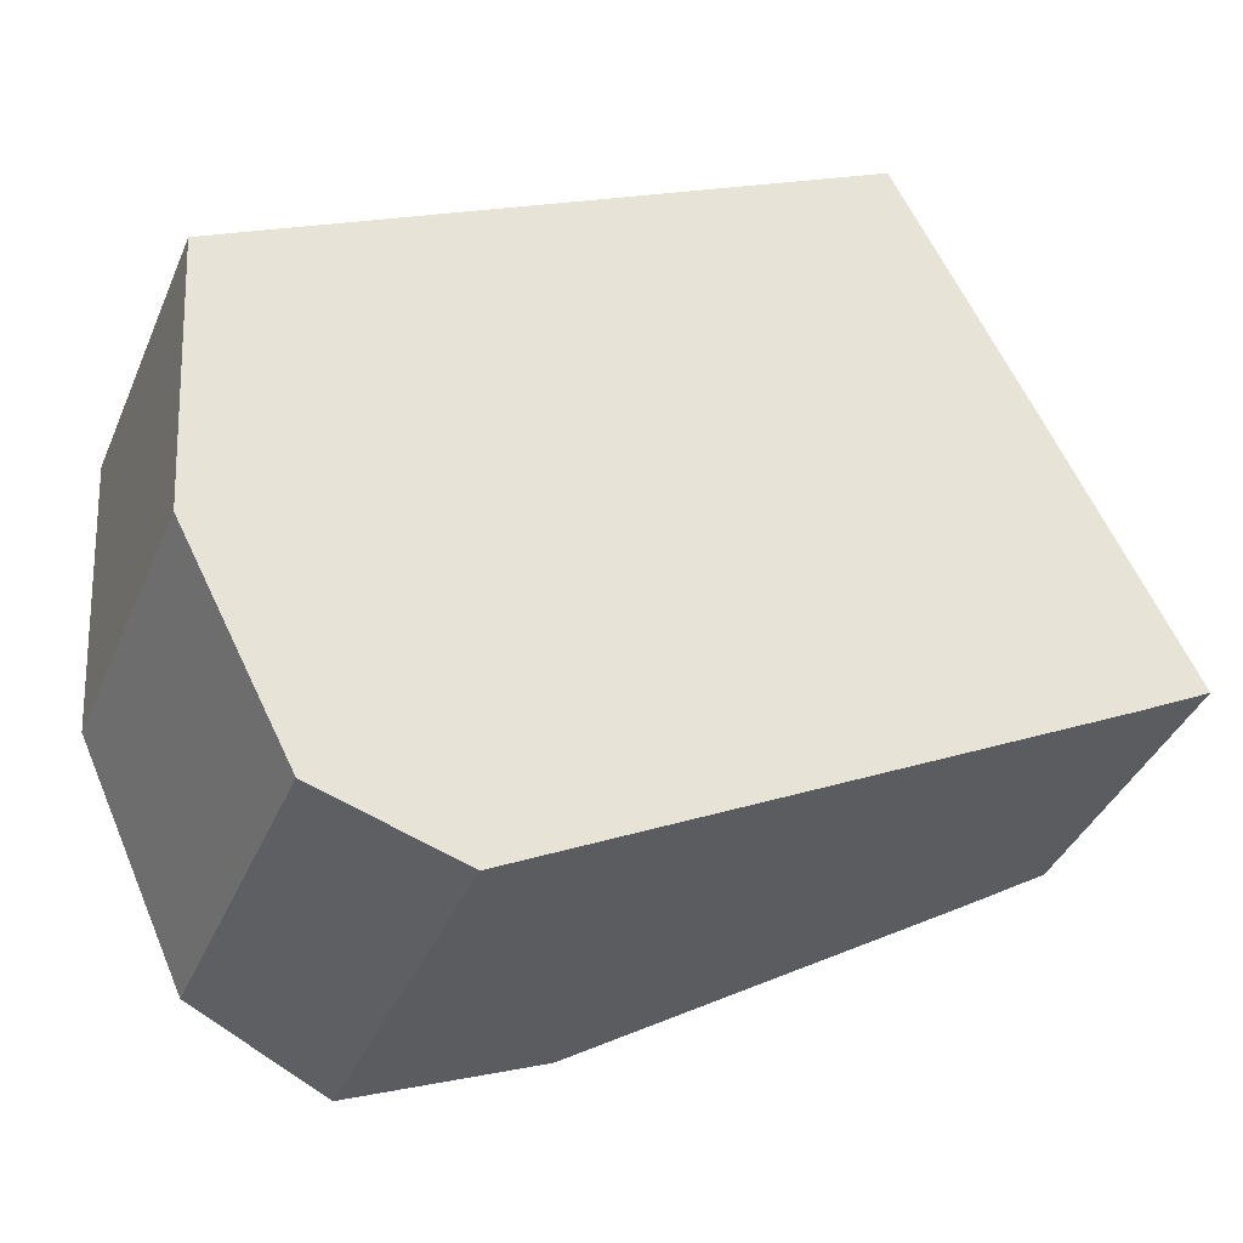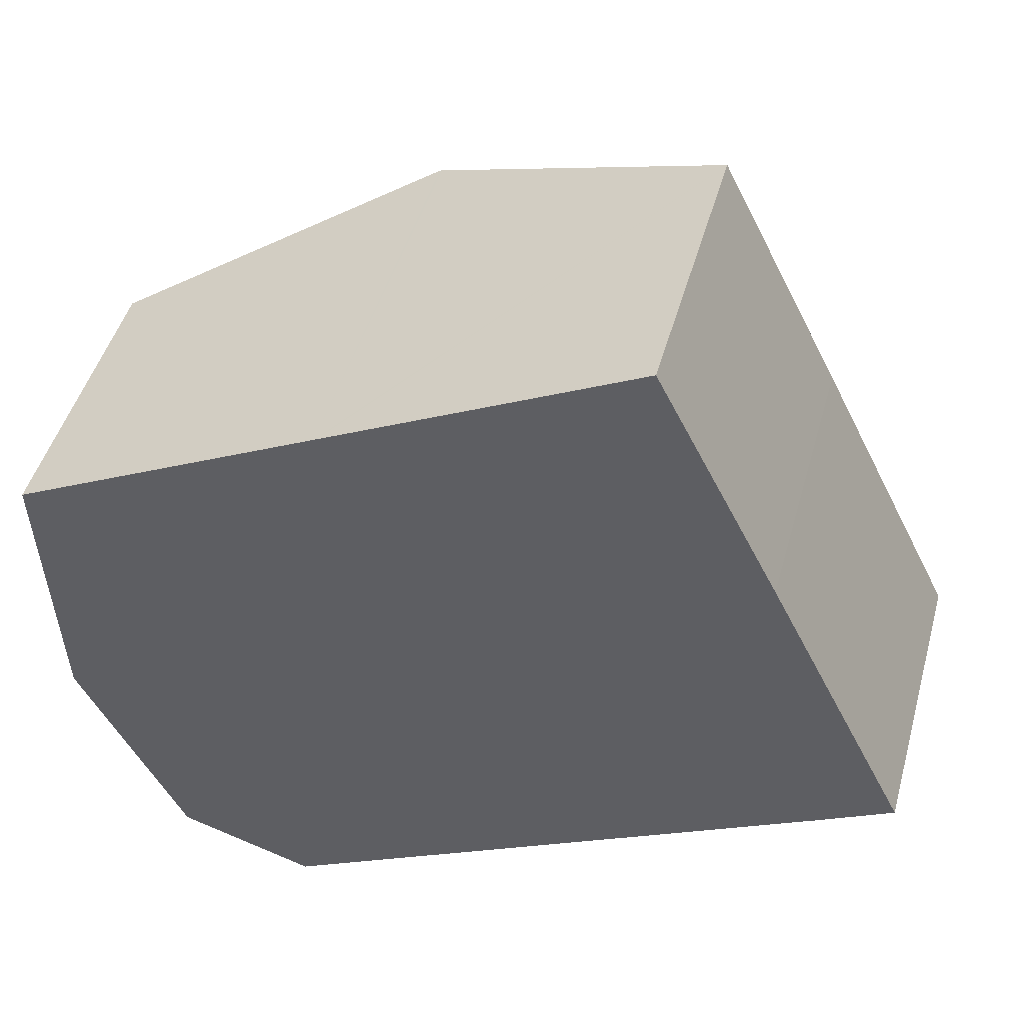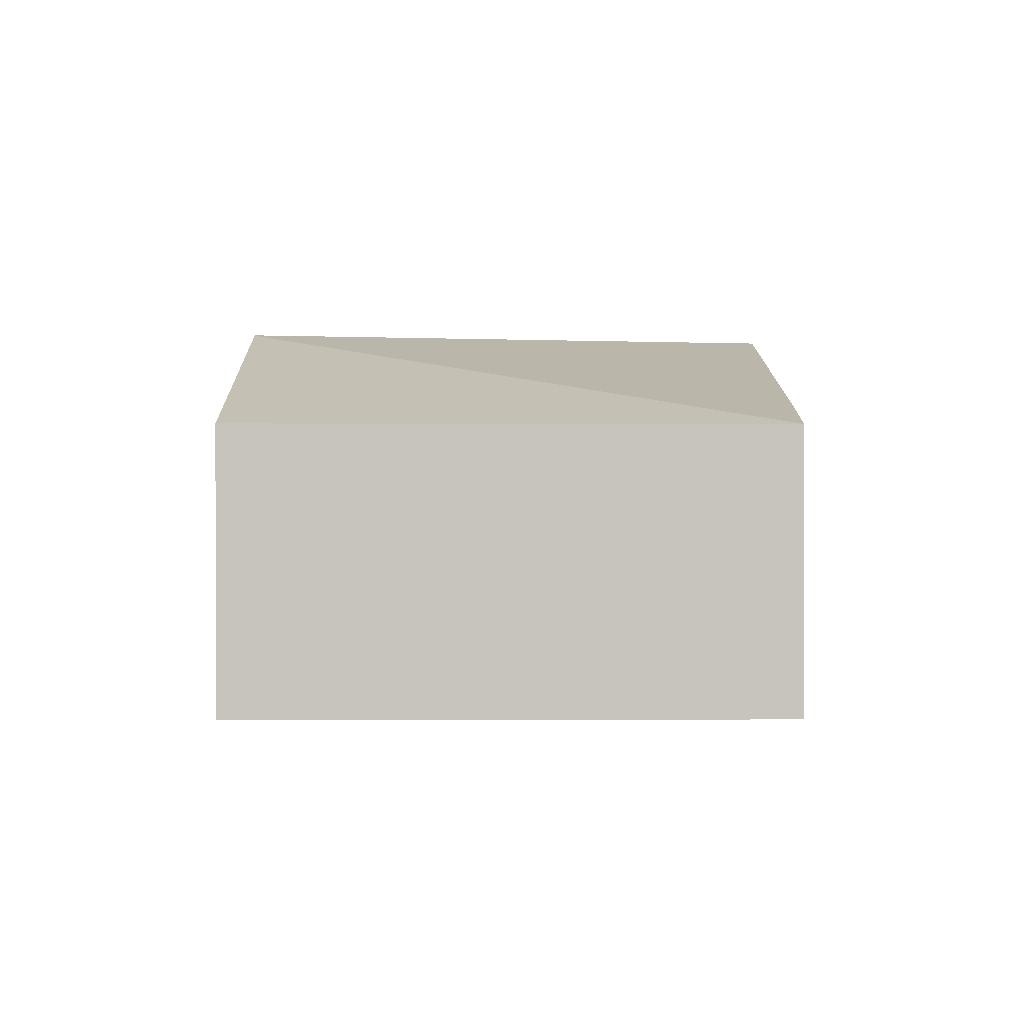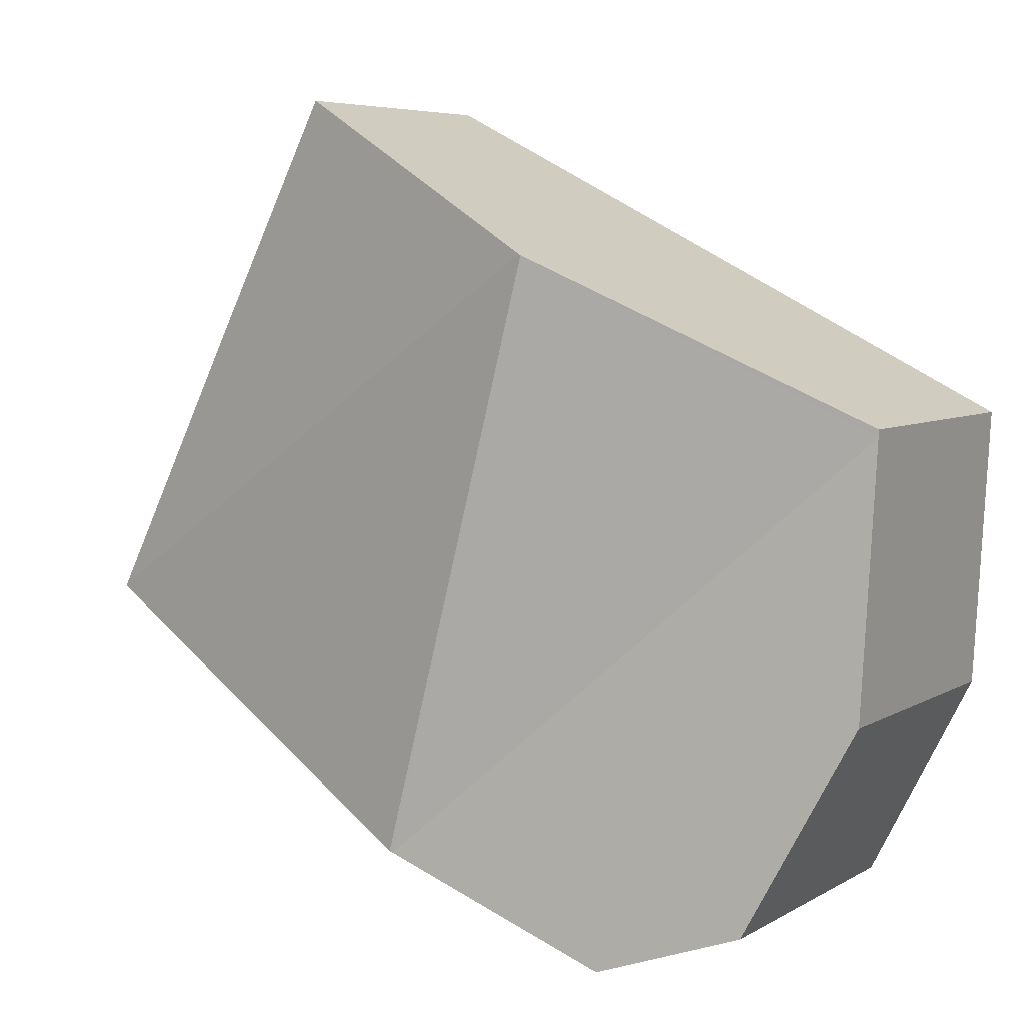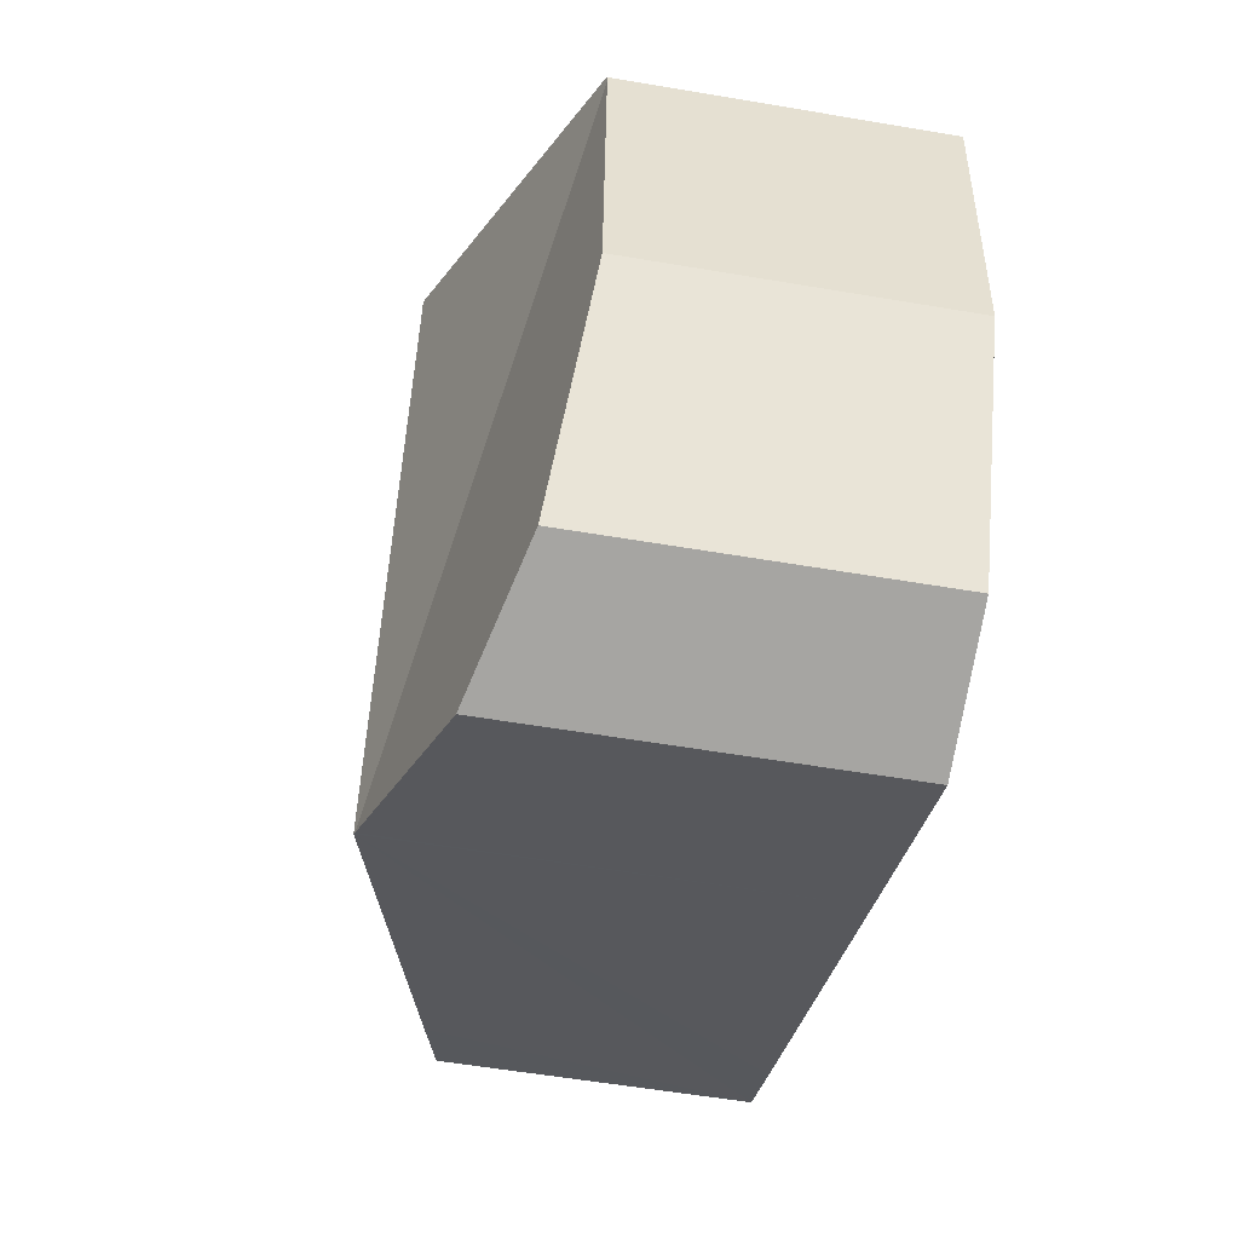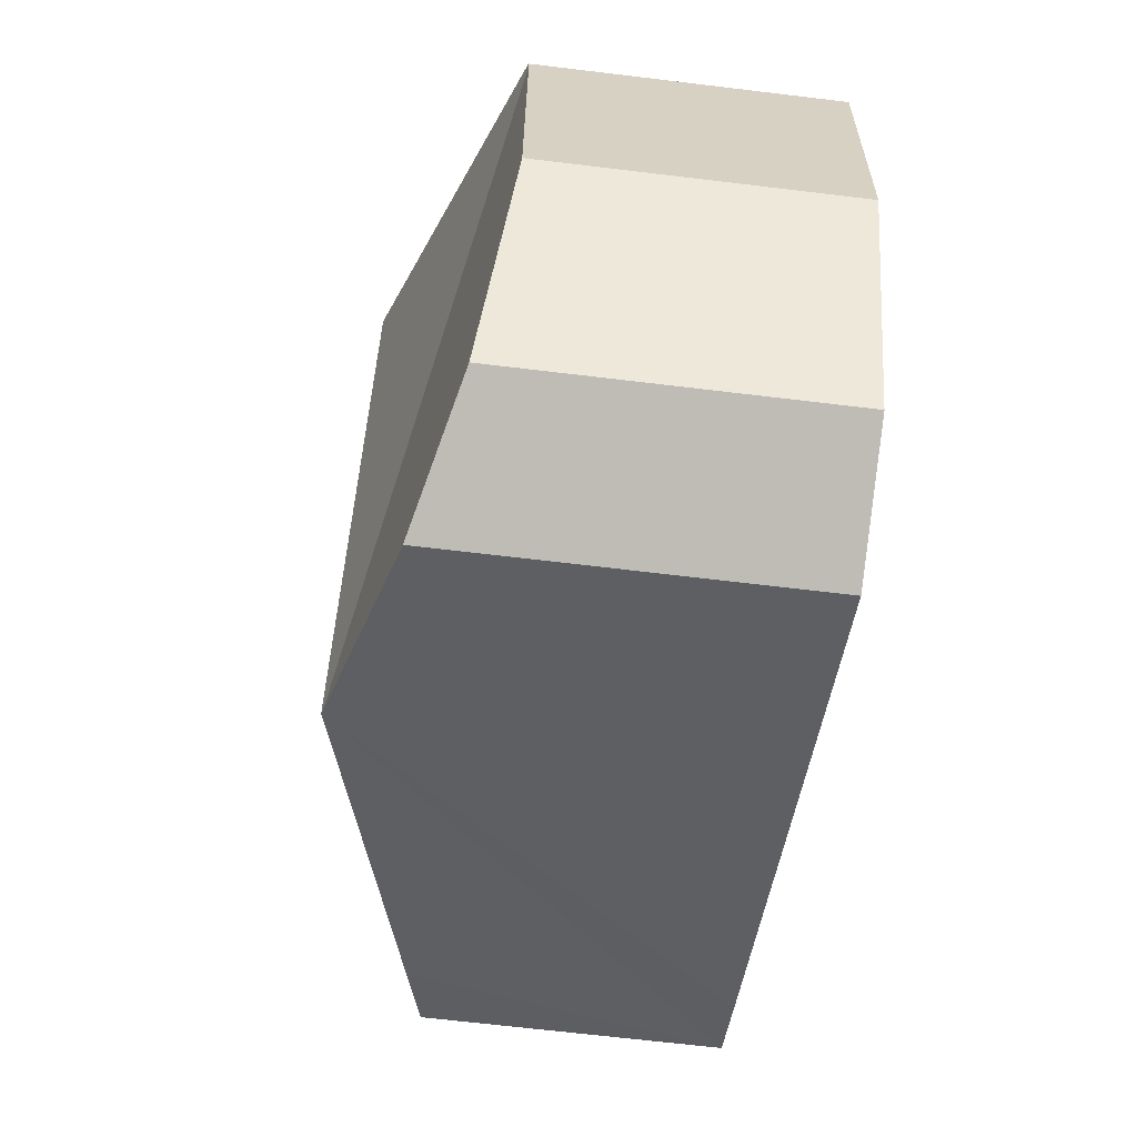
<metadata>
{"format":"obj","ext":"obj","renderer":"f3d","projection":"perspective","resolution":1024,"background":"white","views":[{"elev":-38.2,"azim":-21.3,"up":"+Z"},{"elev":46.4,"azim":15.3,"up":"+Z"},{"elev":0.4,"azim":62.8,"up":"+Y"},{"elev":6.0,"azim":-148.8,"up":"+Z"},{"elev":-55.7,"azim":-100.2,"up":"+Z"},{"elev":-66.7,"azim":-96.9,"up":"+Z"}]}
</metadata>
<code>
v  12.72 5.974 6.421
v  18.04 5.974 -4.124
v  6.394 8.266 3.228
v  15.19 5.968 1.572
v  6.341 8.28 3.201
v  13.86 7.091 -6.362
v  9.391 8.28 -8.668
v  16.63 6.354 -4.931
v  18.06 5.971 -4.17
v  9.332 8.259 -8.698
v  0.008 5.967 -0.148
v  0 5.977 3.66e-16
v  5.264 7.176 -10.8
v  2.492 6.471 -9.899
v  0.31 5.967 -5.641
v  5.264 6.612e-16 -10.8
v  2.492 6.061e-16 -9.899
v  0.31 3.454e-16 -5.641
v  0 0 0
v  0.008 9.062e-18 -0.148
v  6.341 -1.96e-16 3.201
v  6.394 -1.977e-16 3.228
v  12.72 -3.932e-16 6.421
v  15.19 -9.626e-17 1.572
v  18.04 2.525e-16 -4.124
v  18.06 2.553e-16 -4.17
v  16.63 3.019e-16 -4.931
v  9.391 5.308e-16 -8.668
v  13.86 3.896e-16 -6.362
v  9.332 5.326e-16 -8.698
g defaultobject
f 1 2 3
f 2 1 4
f 5 6 7
f 6 5 8
f 8 5 9
f 9 5 2
f 2 5 3
f 10 5 7
f 5 10 11
f 5 11 12
f 13 11 10
f 11 13 14
f 11 14 15
f 16 14 13
f 14 16 17
f 17 15 14
f 15 17 18
f 18 11 15
f 11 18 12
f 12 18 19
f 19 18 20
f 19 5 12
f 5 19 21
f 5 21 3
f 3 21 1
f 1 21 22
f 1 22 23
f 23 4 1
f 4 23 24
f 4 24 2
f 2 24 25
f 2 25 9
f 9 25 26
f 26 8 9
f 8 26 6
f 6 26 7
f 7 26 27
f 7 27 28
f 28 27 29
f 28 10 7
f 10 28 13
f 13 28 16
f 16 28 30
f 25 27 26
f 27 25 24
f 27 24 29
f 29 24 23
f 29 23 22
f 29 22 28
f 28 22 30
f 30 22 16
f 16 22 21
f 16 21 19
f 16 19 17
f 17 19 18
f 18 19 20

</code>
